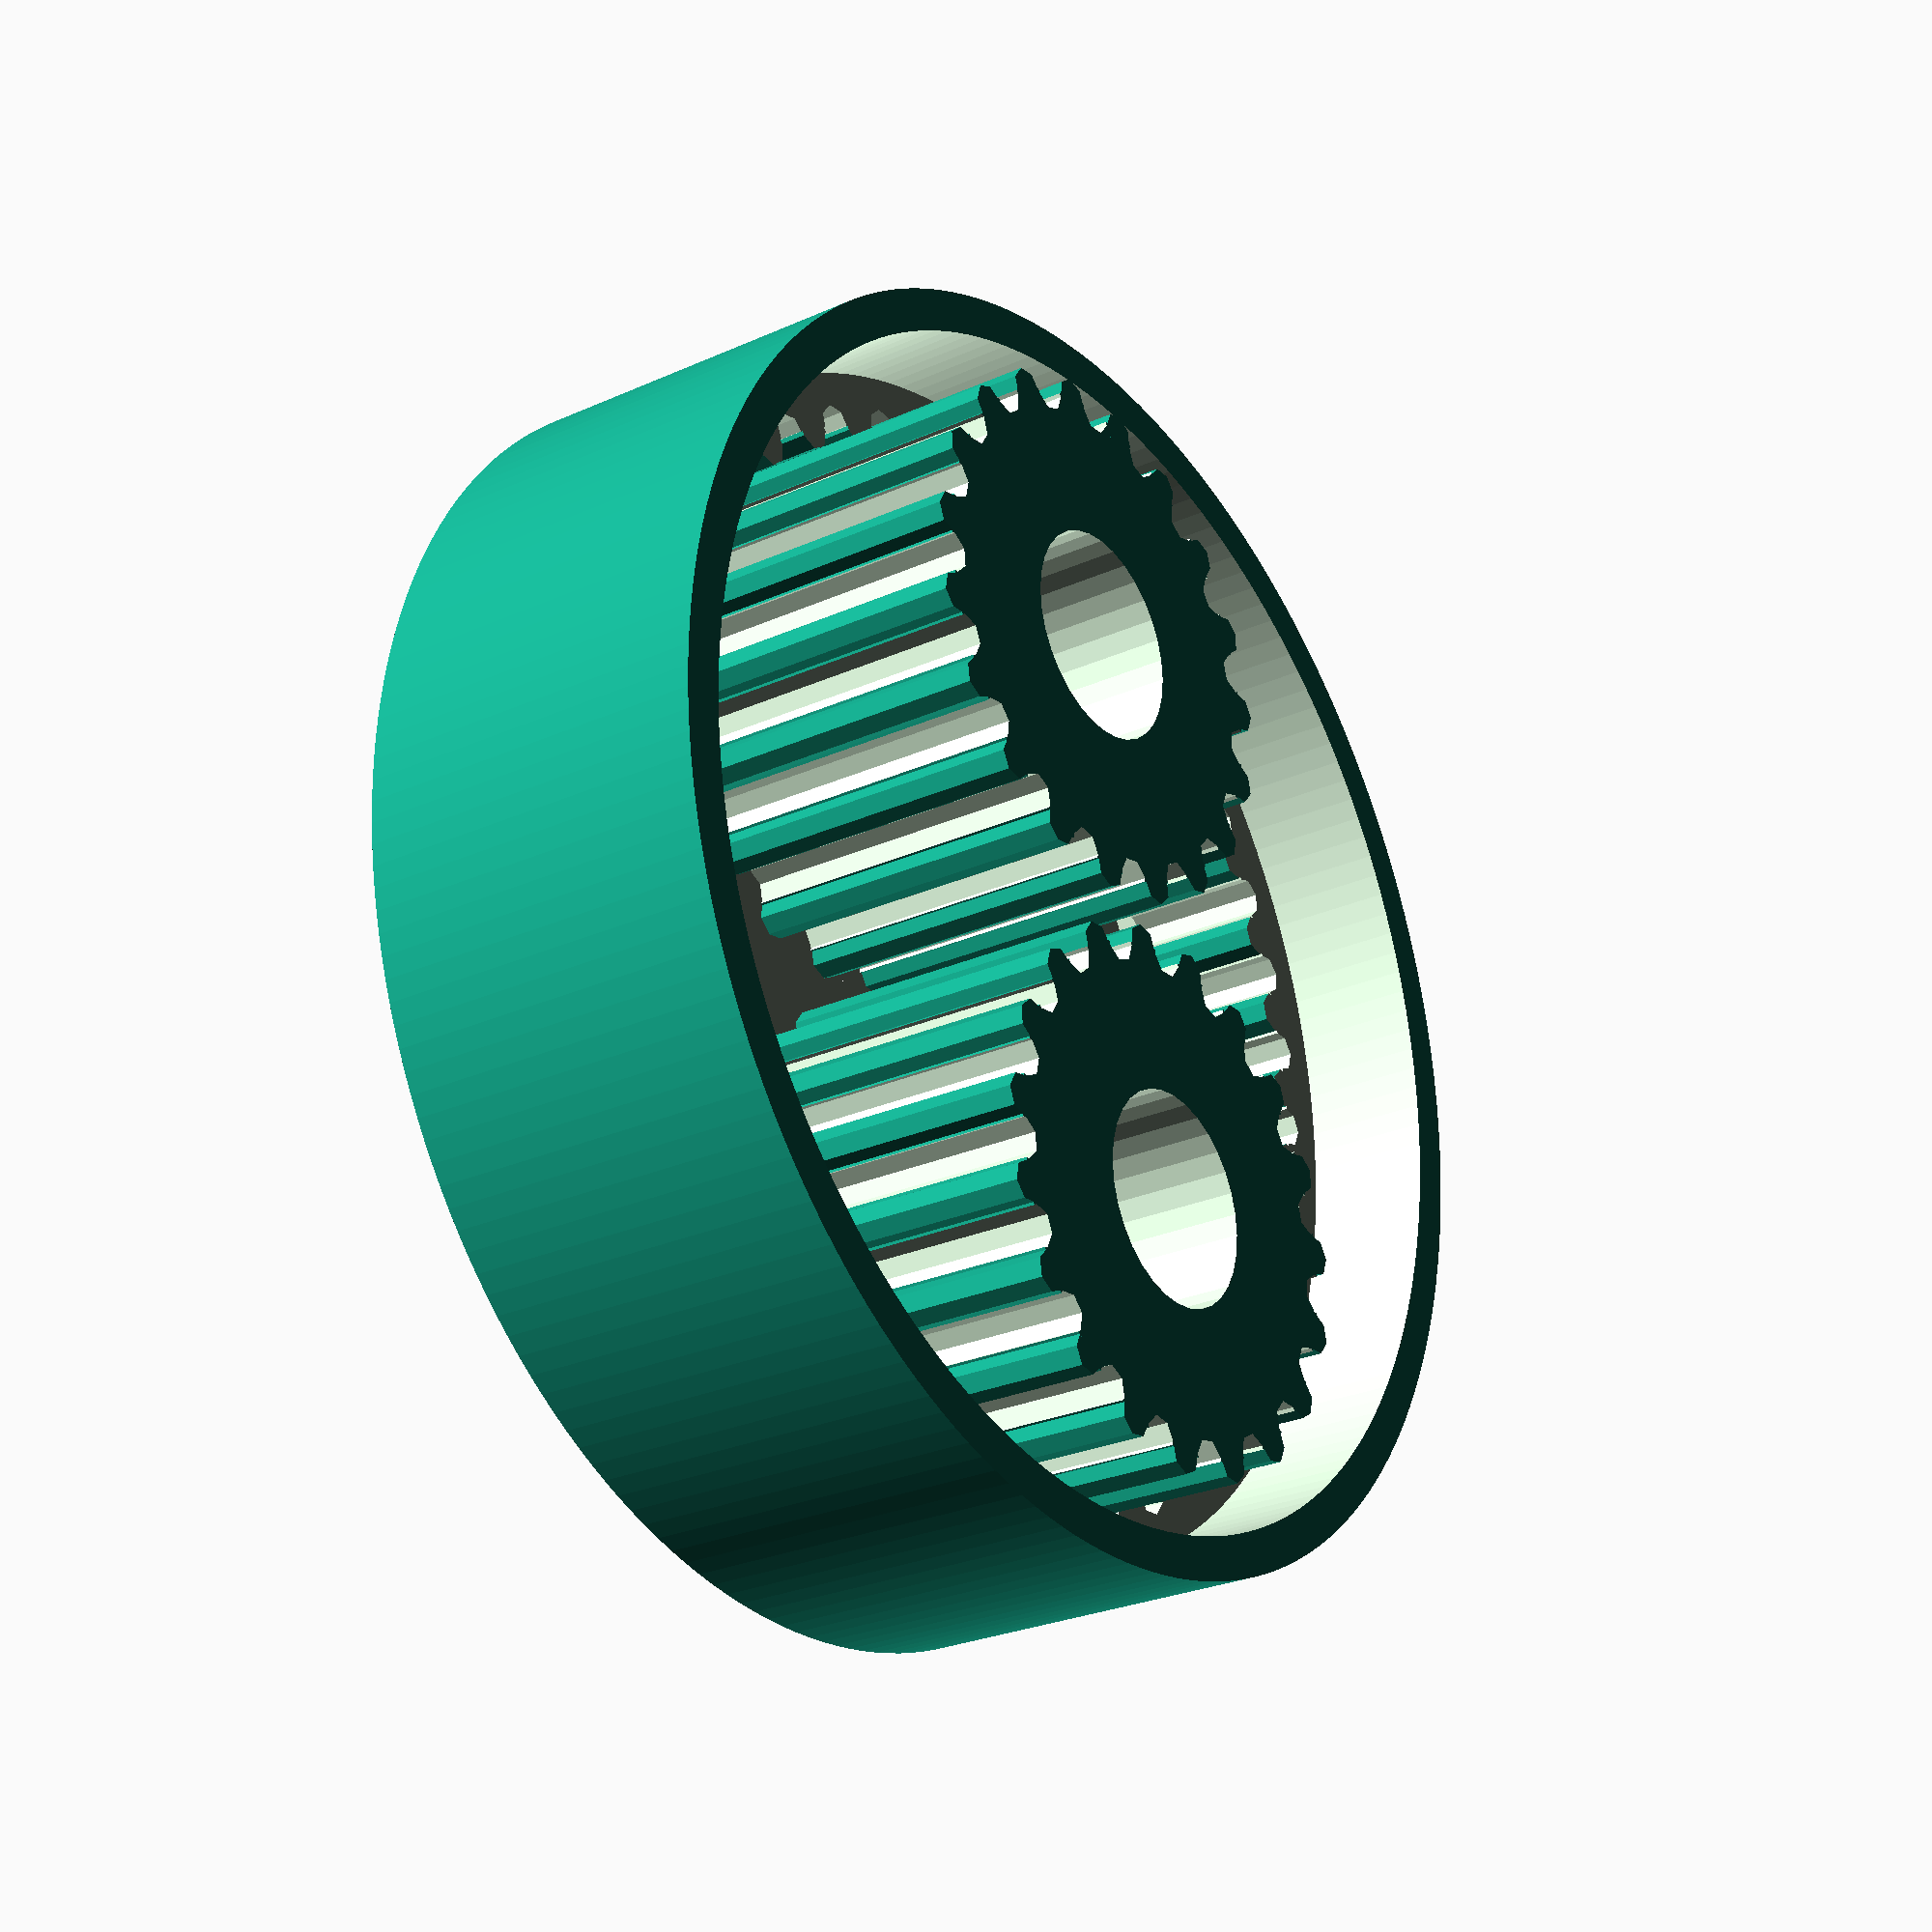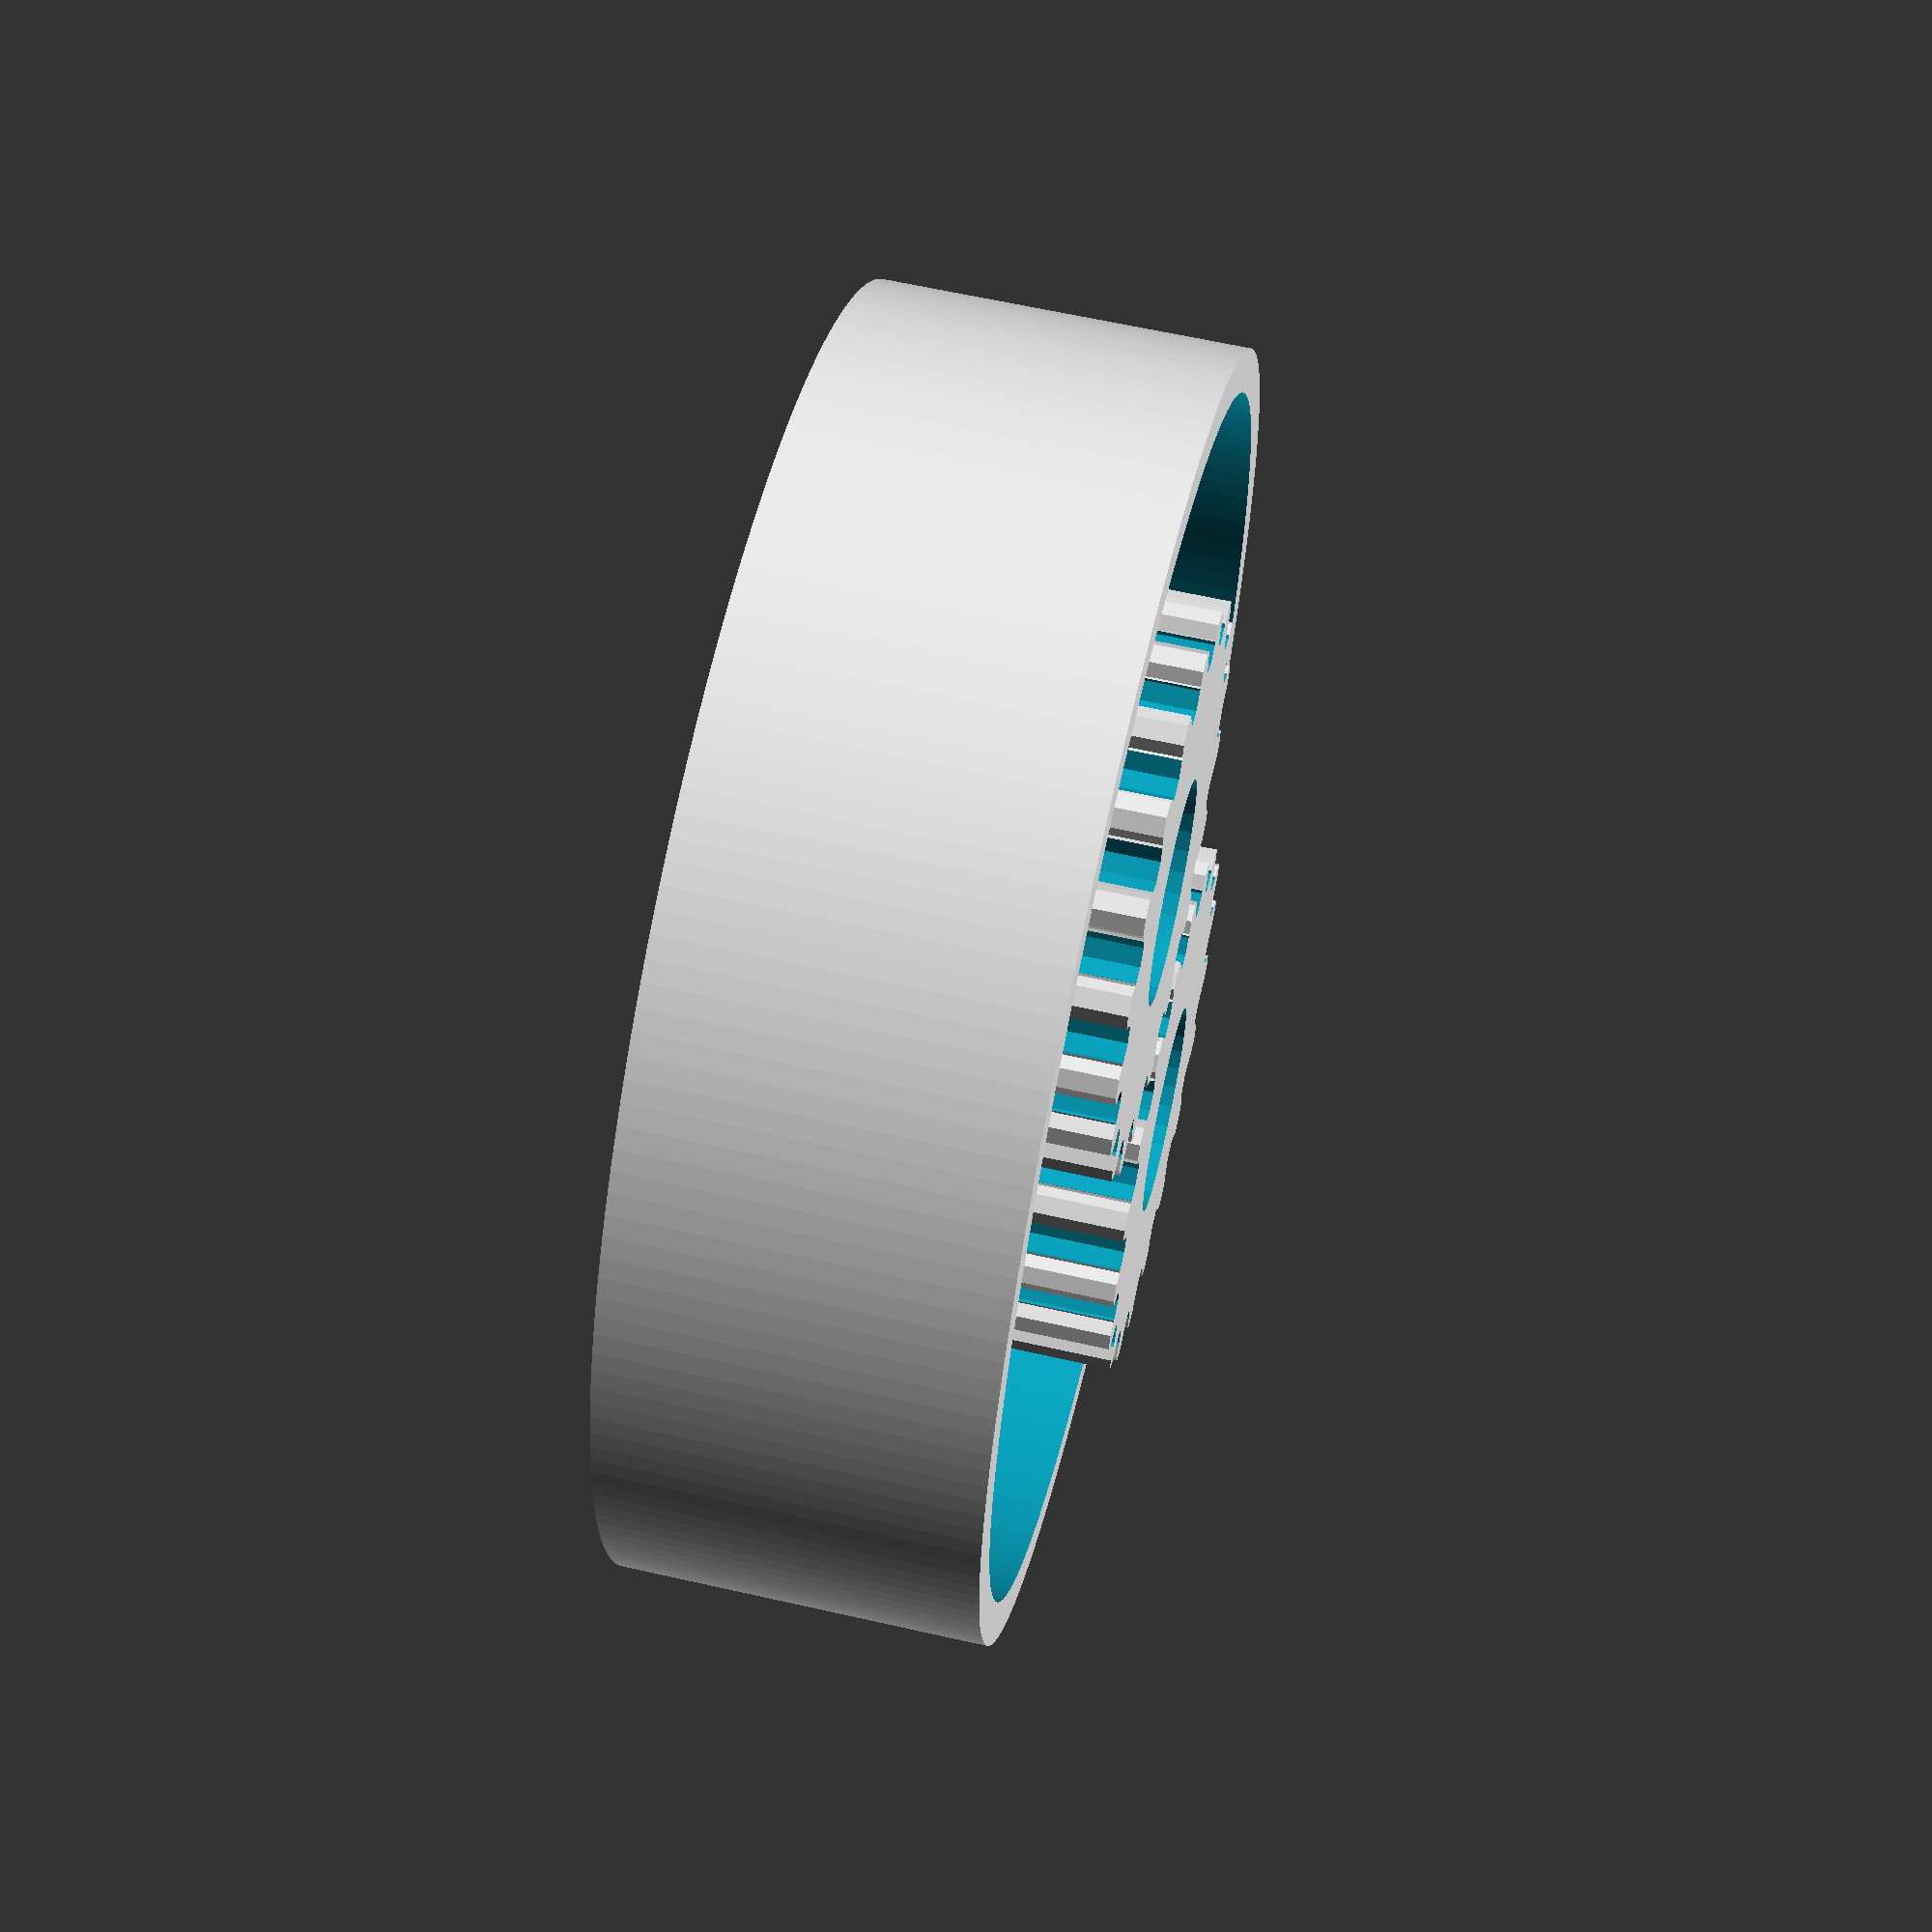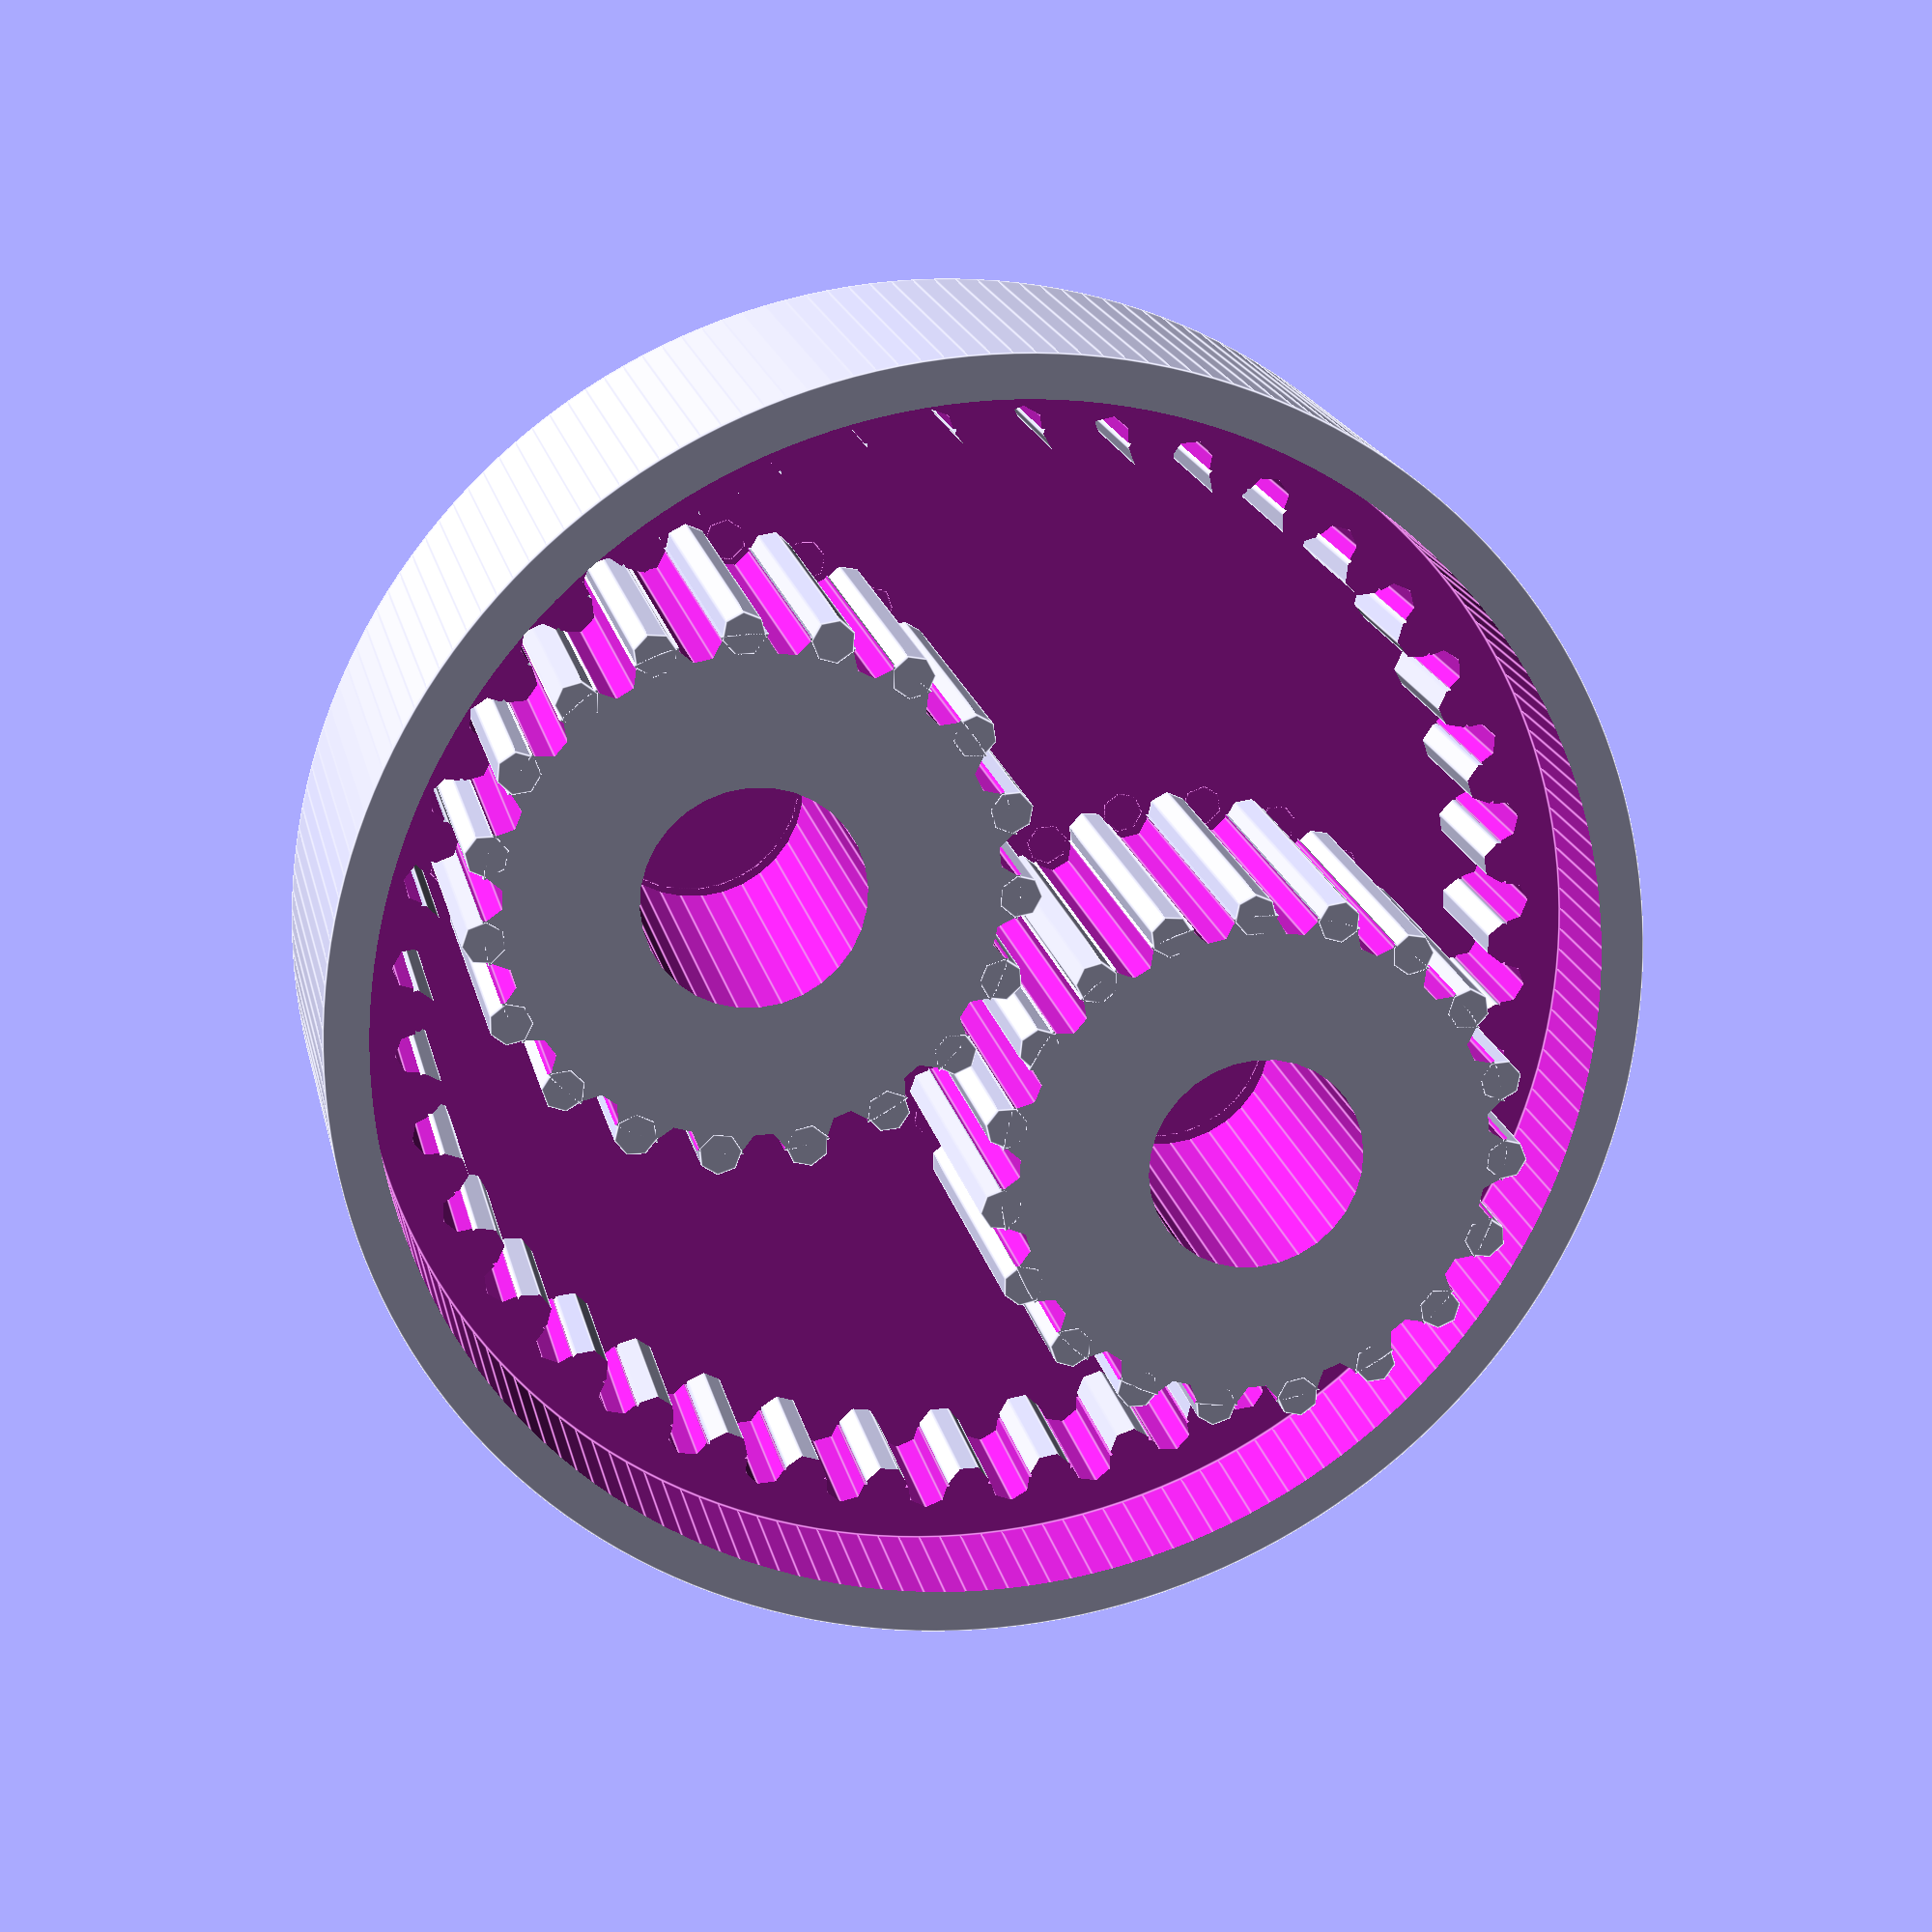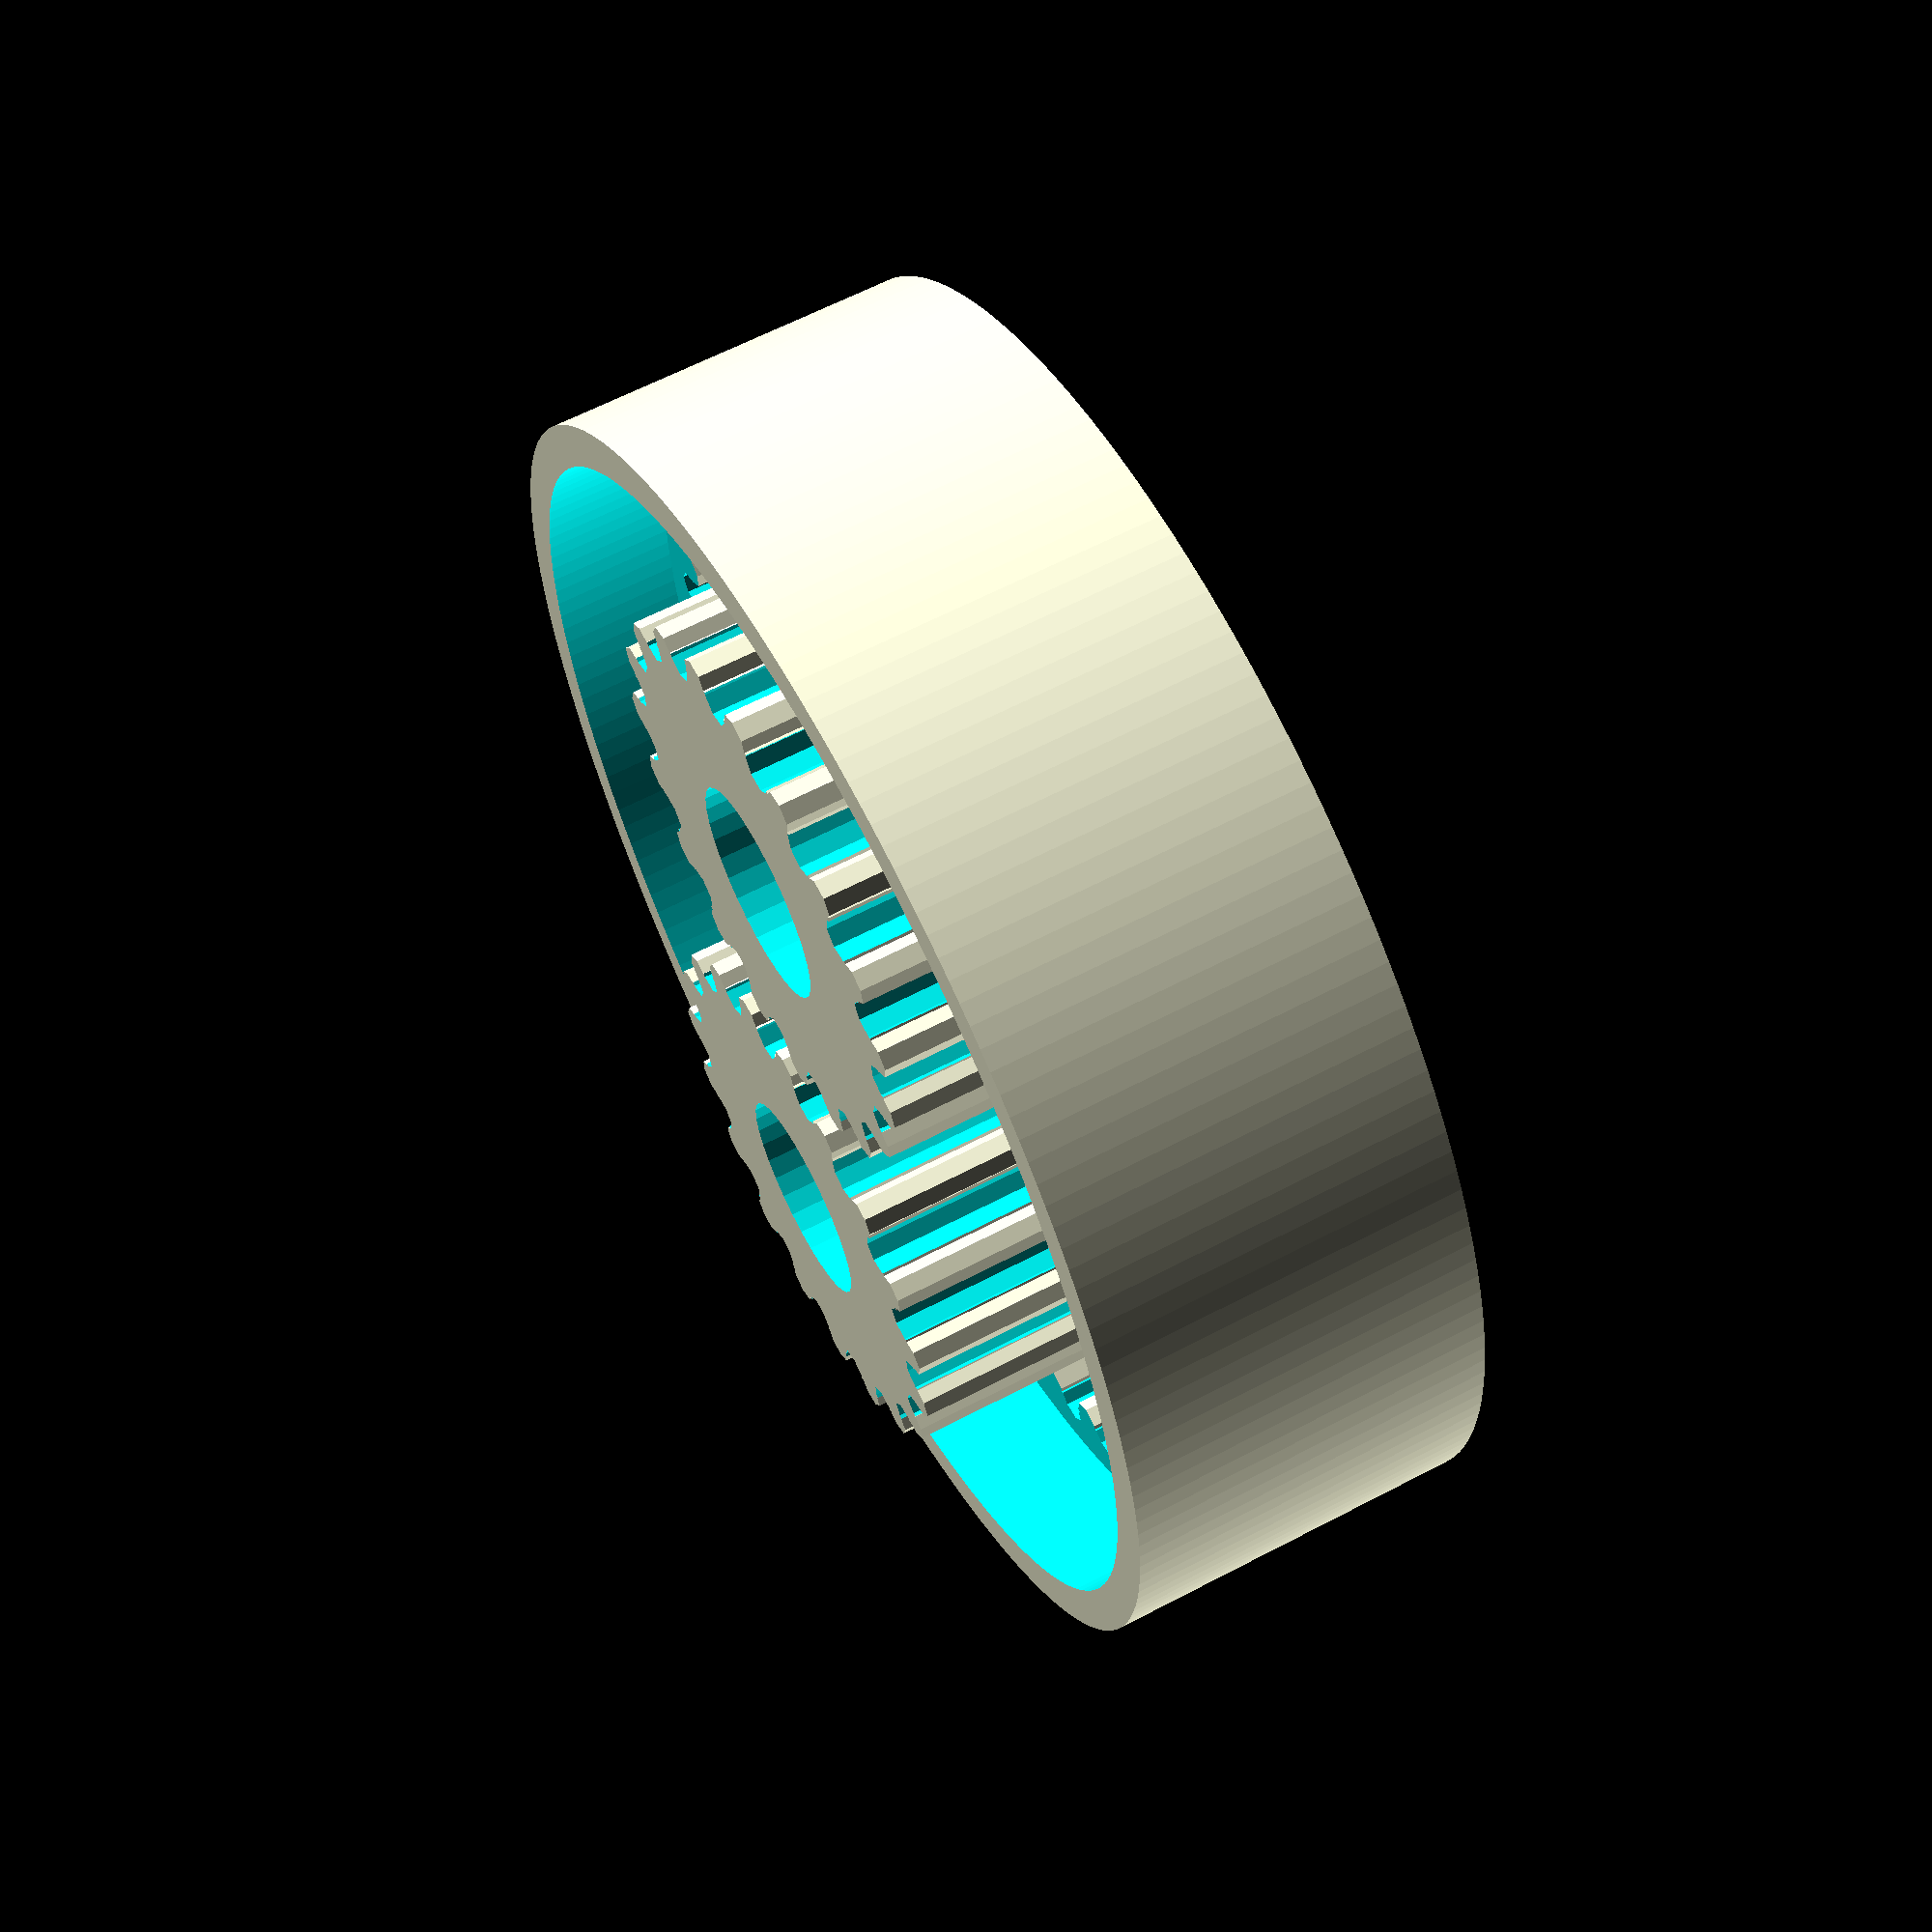
<openscad>
$fa=1;
$fs=1;

function rgear(m,n) = (m*n)/(2*PI);
function mgear(r,n) = (2*PI*r)/n;

module axis(l,r) {
  rp=r/2;
  rn=-(r+r/2); 
  difference() {
    cylinder(l,r,r);
    union() {
      translate([rp,rp,-1]) cube([r,r,l+2]);
      translate([rp,rn,-1]) cube([r,r,l+2]);
      translate([rn,rp,-1]) cube([r,r,l+2]);
      translate([rn,rn,-1]) cube([r,r,l+2]);
    }
  }
}

module gear(h,m,n) {
  r=rgear(m,n);
  m4=m/4;
  stp=360/n;
  difference() {
    union() {
      cylinder(h,r,r);
      for (i=[0:n-1]) {
        rotate(i*stp) {
          translate([r,0,0]) cylinder(h,m4,m4);
        }
      }
    }
    union() {
      for (i=[0:n-1]) {
        rotate((stp/2)+(i*stp)) {
          translate([r,0,-1]) cylinder(h+2,m4,m4);
        }
      }
    }
  }
}

r = rgear(4,40);
m = mgear(r,41);
difference() {
  cylinder(17,30,30 );
  union() {
    translate([0,0,2]) cylinder(2,28,28);
    translate([0,0,3]) gear(9,4,40);
    translate([0,0,11]) cylinder(7,28,28);
  }
}

module planet() {
  difference () {
    gear(16,m,19);
    translate([0,0,-1]) cylinder(18,5,5);
  }
}
translate([-(21/40)*r,0,3]) planet();
translate([+(21/40)*r,0,3]) planet();

</openscad>
<views>
elev=206.4 azim=78.8 roll=234.6 proj=p view=wireframe
elev=298.3 azim=83.7 roll=283.0 proj=p view=solid
elev=161.1 azim=31.9 roll=192.0 proj=p view=edges
elev=117.3 azim=84.5 roll=118.0 proj=p view=wireframe
</views>
